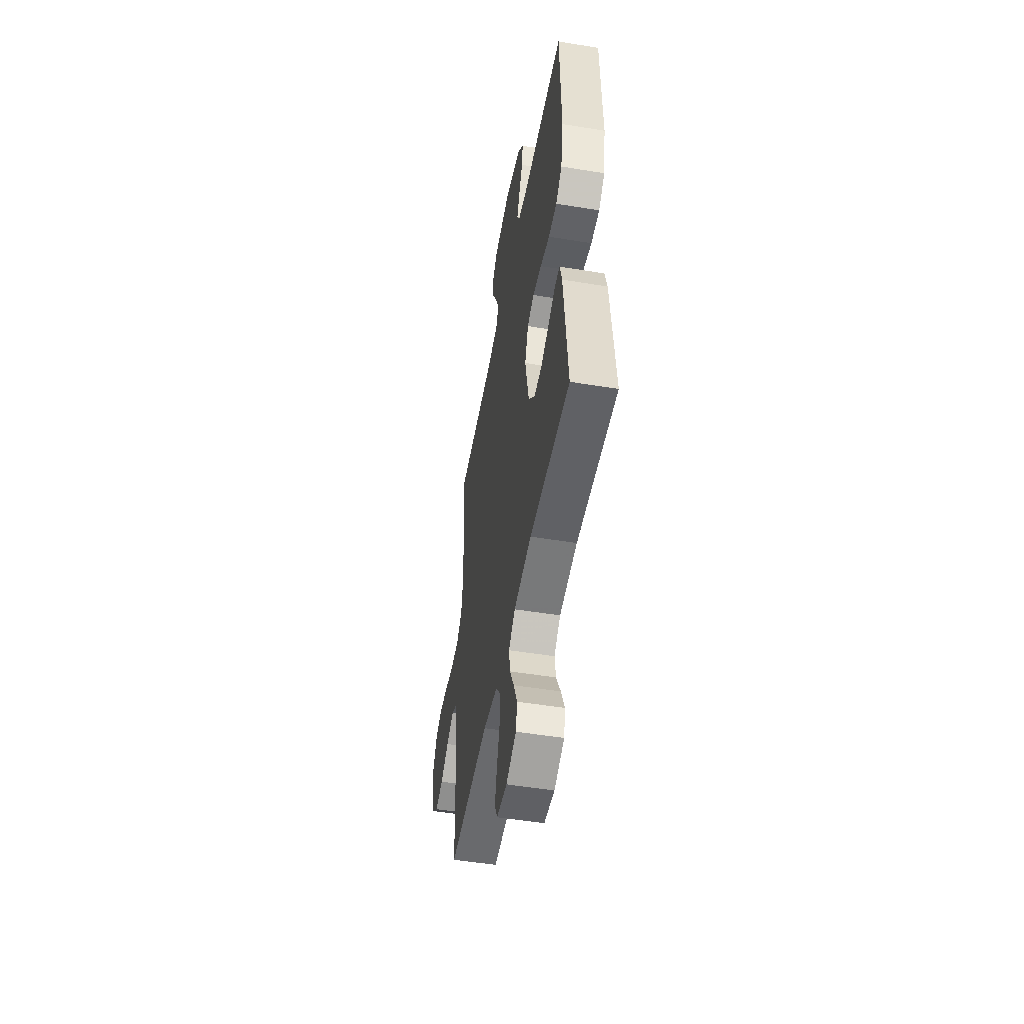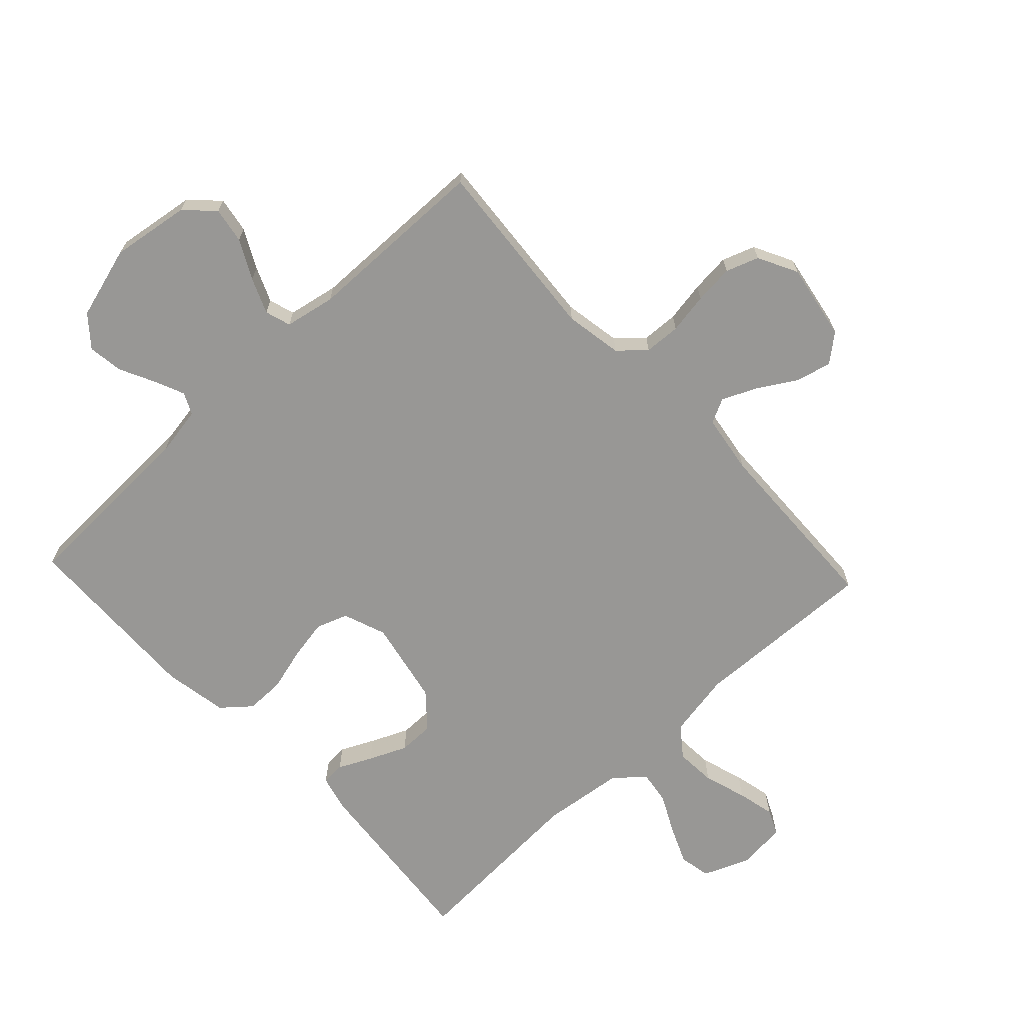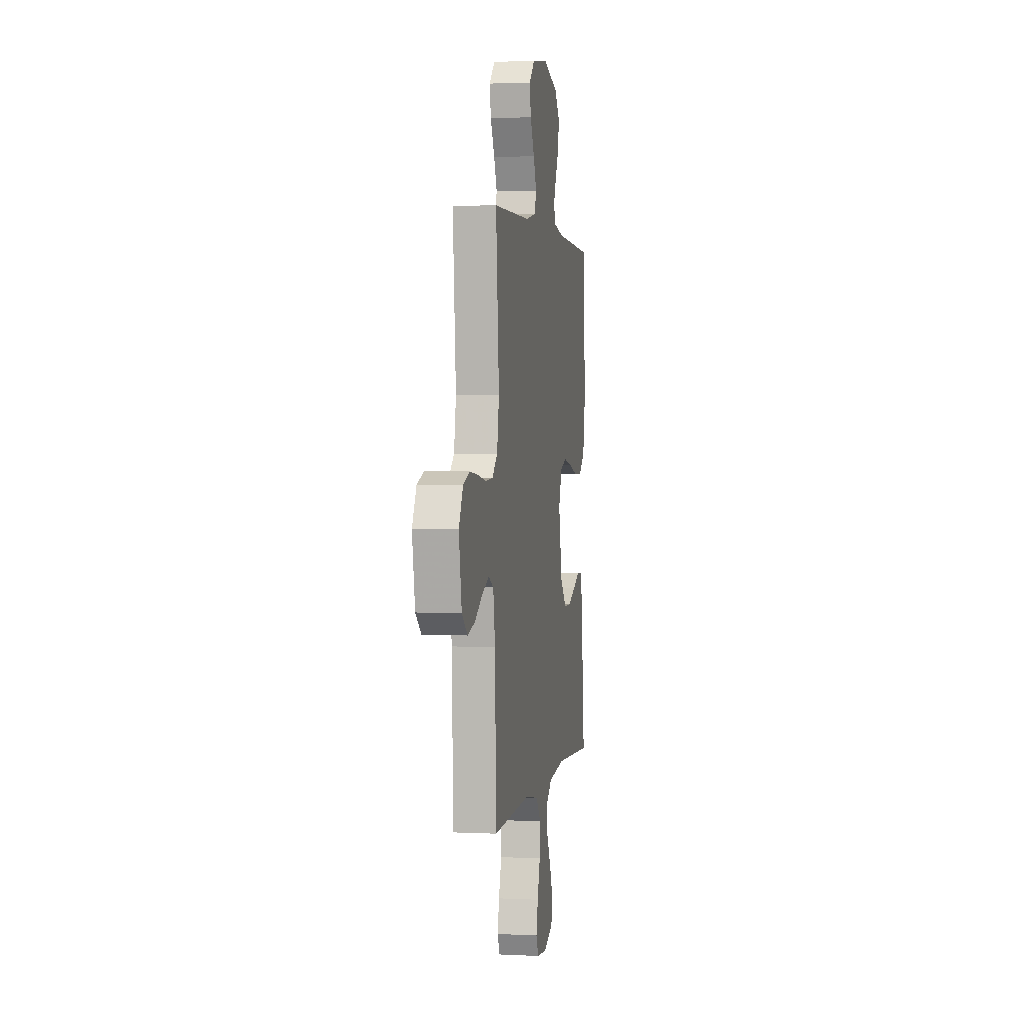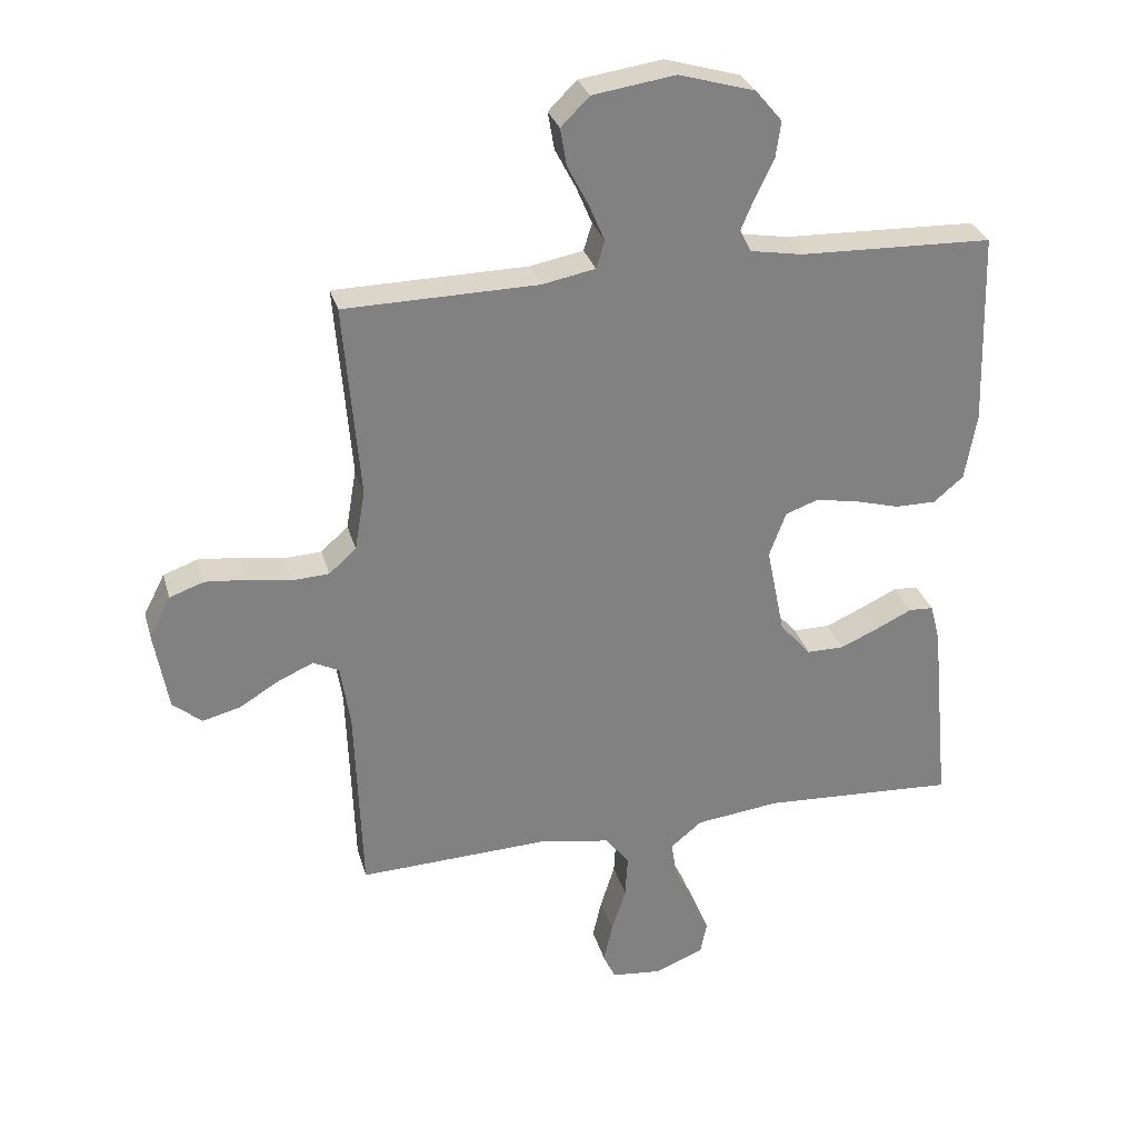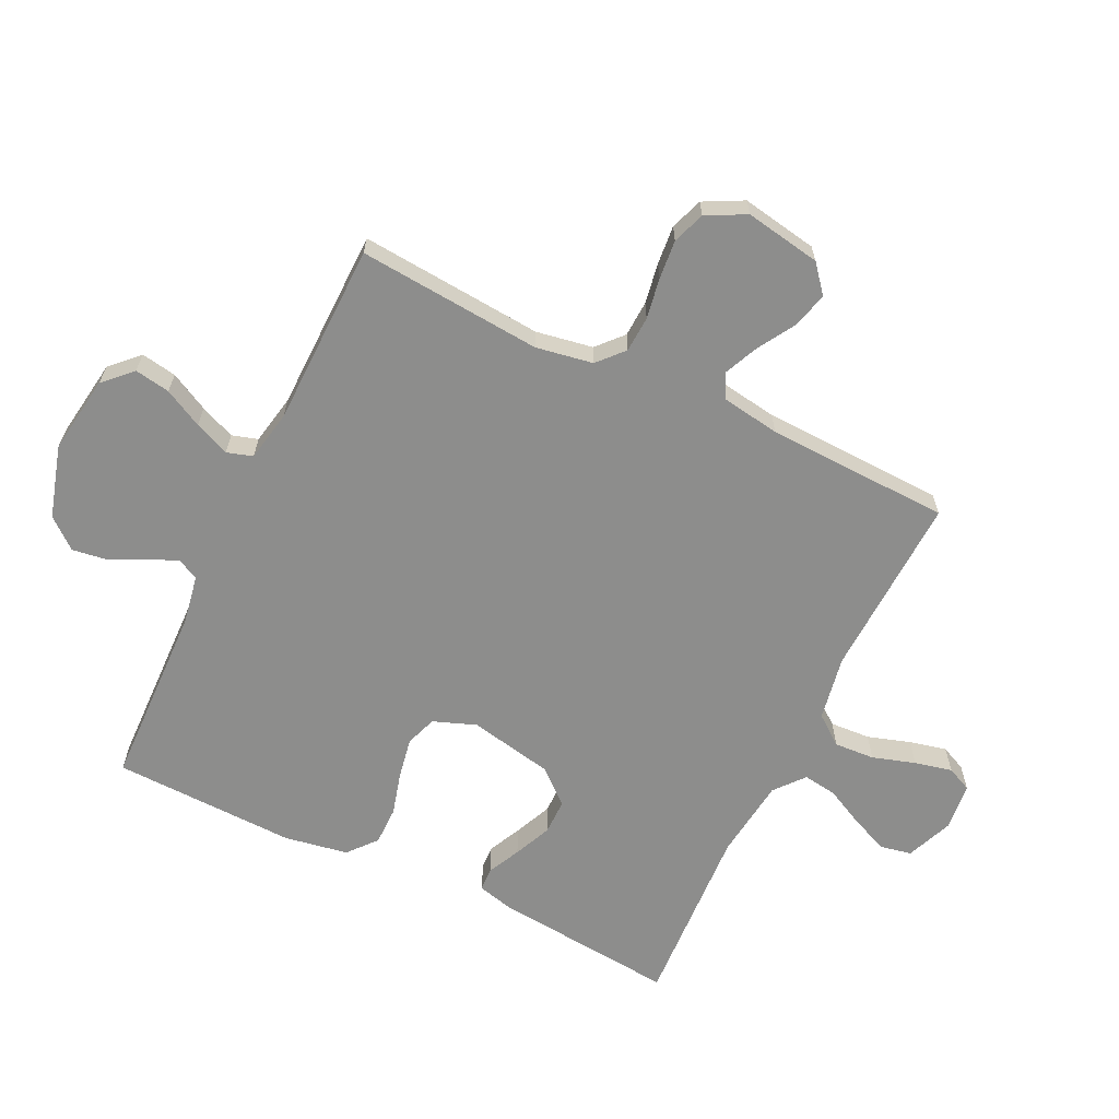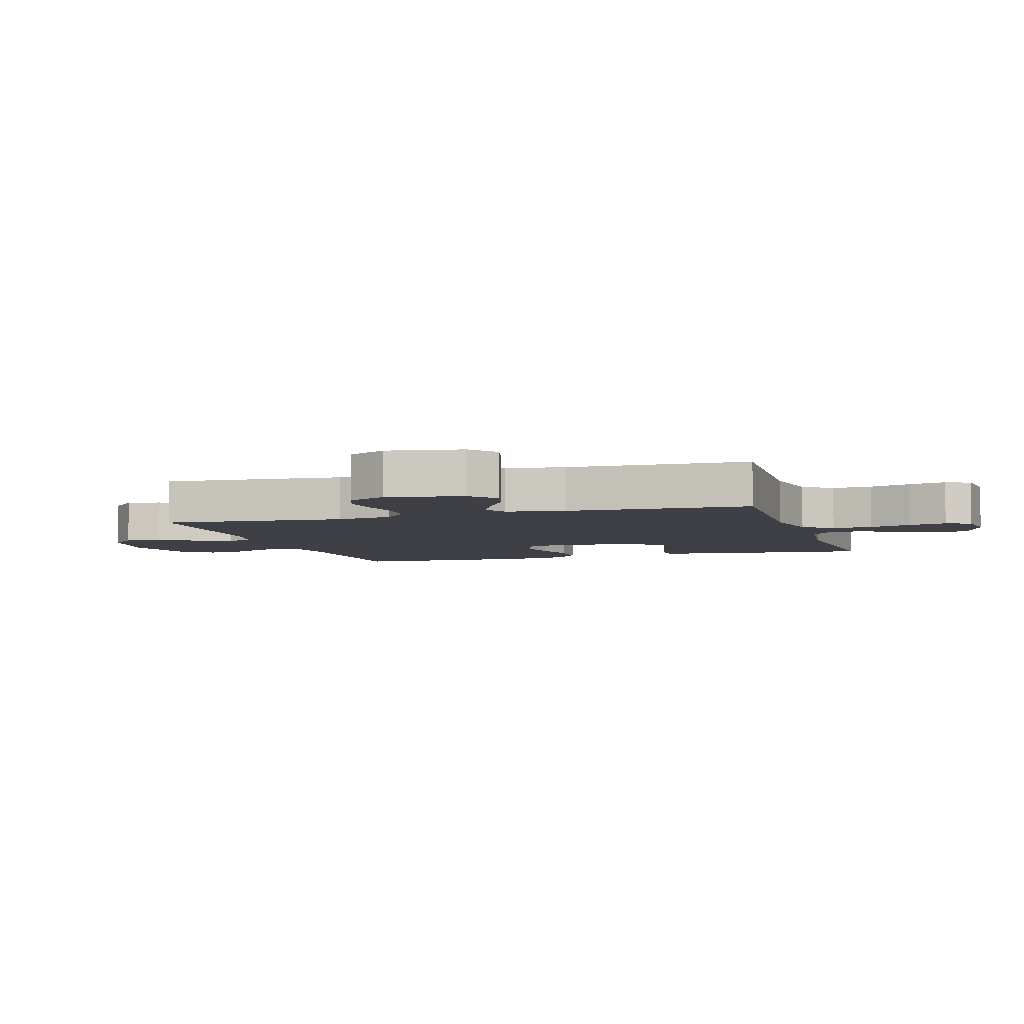
<metadata>
{"format":"obj","ext":"obj","renderer":"f3d","projection":"perspective","resolution":1024,"background":"white","views":[{"elev":-50.7,"azim":-100.2,"up":"+Z"},{"elev":-68.2,"azim":43.2,"up":"+Y"},{"elev":2.1,"azim":99.8,"up":"+Z"},{"elev":29.8,"azim":165.1,"up":"+Z"},{"elev":-64.5,"azim":64.3,"up":"+Y"},{"elev":-5.2,"azim":107.2,"up":"+Y"}]}
</metadata>
<code>
v 0.5 0.07 -0.5
v 0.2 0.07 -0.488
v 0.094 0.07 -0.507
v 0.057 0.07 -0.555
v 0.061 0.07 -0.621
v 0.083 0.07 -0.691
v 0.097 0.07 -0.752
v 0.078 0.07 -0.793
v 0 0.07 -0.801
v -0.076 0.07 -0.77
v -0.086 0.07 -0.719
v -0.06 0.07 -0.658
v -0.028 0.07 -0.595
v -0.02 0.07 -0.54
v -0.068 0.07 -0.5
v -0.2 0.07 -0.484
v -0.5 0.07 -0.5
v -0.471 0.07 -0.2
v -0.456 0.07 -0.142
v -0.418 0.07 -0.14
v -0.364 0.07 -0.166
v -0.303 0.07 -0.193
v -0.245 0.07 -0.193
v -0.197 0.07 -0.138
v -0.169 0.07 0
v -0.195 0.07 0.07
v -0.246 0.07 0.088
v -0.312 0.07 0.076
v -0.382 0.07 0.057
v -0.445 0.07 0.057
v -0.491 0.07 0.096
v -0.509 0.07 0.2
v -0.5 0.07 0.5
v -0.2 0.07 0.509
v -0.119 0.07 0.523
v -0.102 0.07 0.558
v -0.123 0.07 0.607
v -0.151 0.07 0.664
v -0.159 0.07 0.721
v -0.118 0.07 0.77
v 0 0.07 0.804
v 0.128 0.07 0.785
v 0.172 0.07 0.741
v 0.162 0.07 0.683
v 0.129 0.07 0.62
v 0.105 0.07 0.563
v 0.118 0.07 0.521
v 0.2 0.07 0.505
v 0.5 0.07 0.5
v 0.475 0.07 0.2
v 0.491 0.07 0.107
v 0.533 0.07 0.069
v 0.592 0.07 0.066
v 0.658 0.07 0.077
v 0.722 0.07 0.083
v 0.775 0.07 0.064
v 0.808 0.07 0
v 0.786 0.07 -0.124
v 0.741 0.07 -0.161
v 0.683 0.07 -0.146
v 0.622 0.07 -0.109
v 0.566 0.07 -0.084
v 0.526 0.07 -0.104
v 0.511 0.07 -0.2
v 0.5 0 -0.5
v 0.2 0 -0.488
v 0.094 0 -0.507
v 0.057 0 -0.555
v 0.061 0 -0.621
v 0.083 0 -0.691
v 0.097 0 -0.752
v 0.078 0 -0.793
v 0 0 -0.801
v -0.076 0 -0.77
v -0.086 0 -0.719
v -0.06 0 -0.658
v -0.028 0 -0.595
v -0.02 0 -0.54
v -0.068 0 -0.5
v -0.2 0 -0.484
v -0.5 0 -0.5
v -0.471 0 -0.2
v -0.456 0 -0.142
v -0.418 0 -0.14
v -0.364 0 -0.166
v -0.303 0 -0.193
v -0.245 0 -0.193
v -0.197 0 -0.138
v -0.169 0 0
v -0.195 0 0.07
v -0.246 0 0.088
v -0.312 0 0.076
v -0.382 0 0.057
v -0.445 0 0.057
v -0.491 0 0.096
v -0.509 0 0.2
v -0.5 0 0.5
v -0.2 0 0.509
v -0.119 0 0.523
v -0.102 0 0.558
v -0.123 0 0.607
v -0.151 0 0.664
v -0.159 0 0.721
v -0.118 0 0.77
v 0 0 0.804
v 0.128 0 0.785
v 0.172 0 0.741
v 0.162 0 0.683
v 0.129 0 0.62
v 0.105 0 0.563
v 0.118 0 0.521
v 0.2 0 0.505
v 0.5 0 0.5
v 0.475 0 0.2
v 0.491 0 0.107
v 0.533 0 0.069
v 0.592 0 0.066
v 0.658 0 0.077
v 0.722 0 0.083
v 0.775 0 0.064
v 0.808 0 0
v 0.786 0 -0.124
v 0.741 0 -0.161
v 0.683 0 -0.146
v 0.622 0 -0.109
v 0.566 0 -0.084
v 0.526 0 -0.104
v 0.511 0 -0.2
f 59 60 61
f 58 59 61
f 57 58 61
f 56 57 61
f 55 56 61
f 54 55 61
f 53 54 61
f 52 53 61 62
f 51 52 62 63
f 48 49 50
f 51 63 64
f 50 51 64
f 48 50 64
f 47 48 64
f 43 44 45
f 42 43 45
f 41 42 45
f 40 41 45
f 39 40 45
f 38 39 45
f 37 38 45
f 36 37 45 46
f 35 36 46 47
f 32 33 34
f 31 32 34
f 30 31 34
f 29 30 34
f 28 29 34
f 34 35 47
f 28 34 47
f 27 28 47
f 19 20 21
f 18 19 21
f 17 18 21
f 16 17 21
f 15 16 21 22
f 14 15 22 23
f 11 12 13
f 10 11 13
f 9 10 13
f 8 9 13
f 7 8 13
f 6 7 13
f 5 6 13
f 4 5 13 14
f 14 23 24
f 4 14 24
f 3 4 24
f 64 1 2
f 3 24 25
f 2 3 25
f 64 2 25
f 47 64 25
f 26 27 47
f 25 26 47
f 125 124 123
f 125 123 122
f 125 122 121
f 125 121 120
f 125 120 119
f 125 119 118
f 125 118 117
f 126 125 117 116
f 127 126 116 115
f 114 113 112
f 128 127 115
f 128 115 114
f 128 114 112
f 128 112 111
f 109 108 107
f 109 107 106
f 109 106 105
f 109 105 104
f 109 104 103
f 109 103 102
f 109 102 101
f 110 109 101 100
f 111 110 100 99
f 98 97 96
f 98 96 95
f 98 95 94
f 98 94 93
f 98 93 92
f 111 99 98
f 111 98 92
f 111 92 91
f 85 84 83
f 85 83 82
f 85 82 81
f 85 81 80
f 86 85 80 79
f 87 86 79 78
f 77 76 75
f 77 75 74
f 77 74 73
f 77 73 72
f 77 72 71
f 77 71 70
f 77 70 69
f 78 77 69 68
f 88 87 78
f 88 78 68
f 88 68 67
f 66 65 128
f 89 88 67
f 89 67 66
f 89 66 128
f 89 128 111
f 111 91 90
f 111 90 89
f 1 65 66 2
f 2 66 67 3
f 3 67 68 4
f 4 68 69 5
f 5 69 70 6
f 6 70 71 7
f 7 71 72 8
f 8 72 73 9
f 9 73 74 10
f 10 74 75 11
f 11 75 76 12
f 12 76 77 13
f 13 77 78 14
f 14 78 79 15
f 15 79 80 16
f 16 80 81 17
f 17 81 82 18
f 18 82 83 19
f 19 83 84 20
f 20 84 85 21
f 21 85 86 22
f 22 86 87 23
f 23 87 88 24
f 24 88 89 25
f 25 89 90 26
f 26 90 91 27
f 27 91 92 28
f 28 92 93 29
f 29 93 94 30
f 30 94 95 31
f 31 95 96 32
f 32 96 97 33
f 33 97 98 34
f 34 98 99 35
f 35 99 100 36
f 36 100 101 37
f 37 101 102 38
f 38 102 103 39
f 39 103 104 40
f 40 104 105 41
f 41 105 106 42
f 42 106 107 43
f 43 107 108 44
f 44 108 109 45
f 45 109 110 46
f 46 110 111 47
f 47 111 112 48
f 48 112 113 49
f 49 113 114 50
f 50 114 115 51
f 51 115 116 52
f 52 116 117 53
f 53 117 118 54
f 54 118 119 55
f 55 119 120 56
f 56 120 121 57
f 57 121 122 58
f 58 122 123 59
f 59 123 124 60
f 60 124 125 61
f 61 125 126 62
f 62 126 127 63
f 63 127 128 64
f 64 128 65 1

</code>
